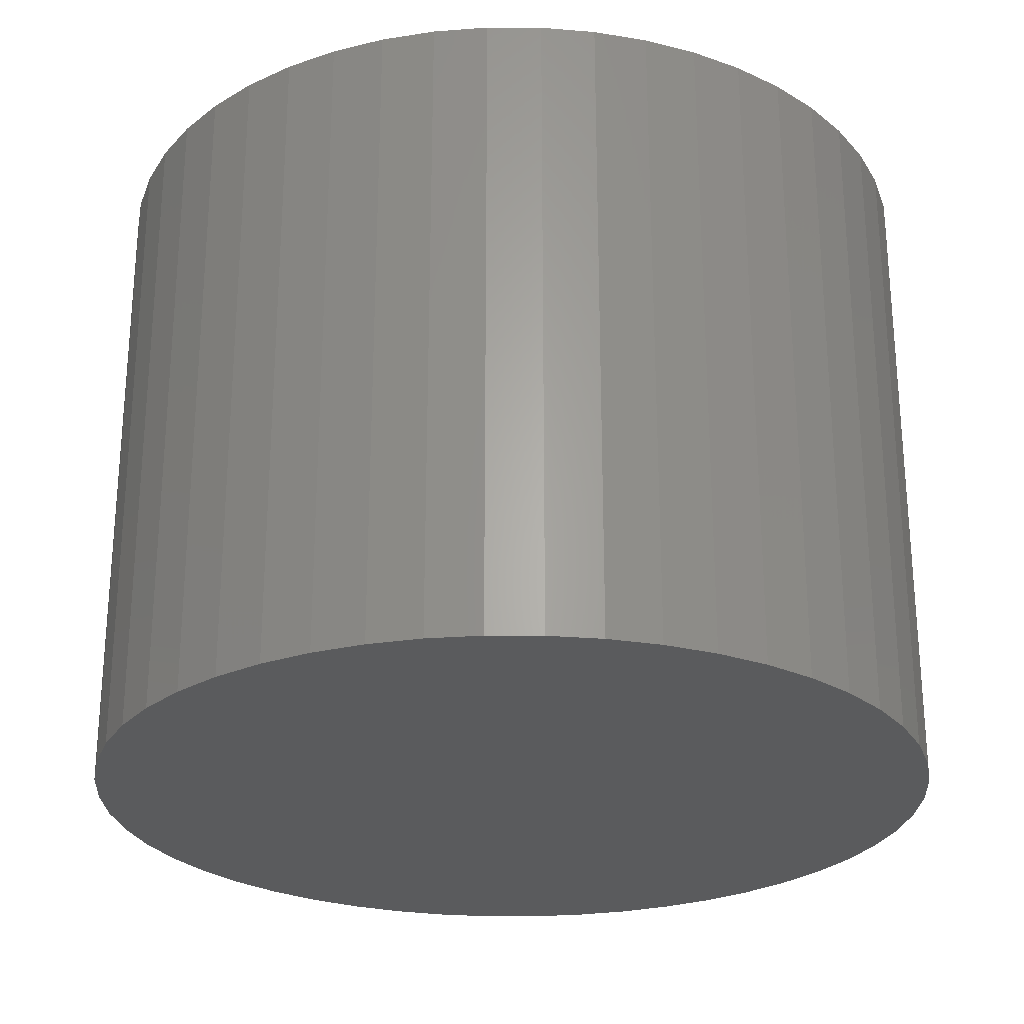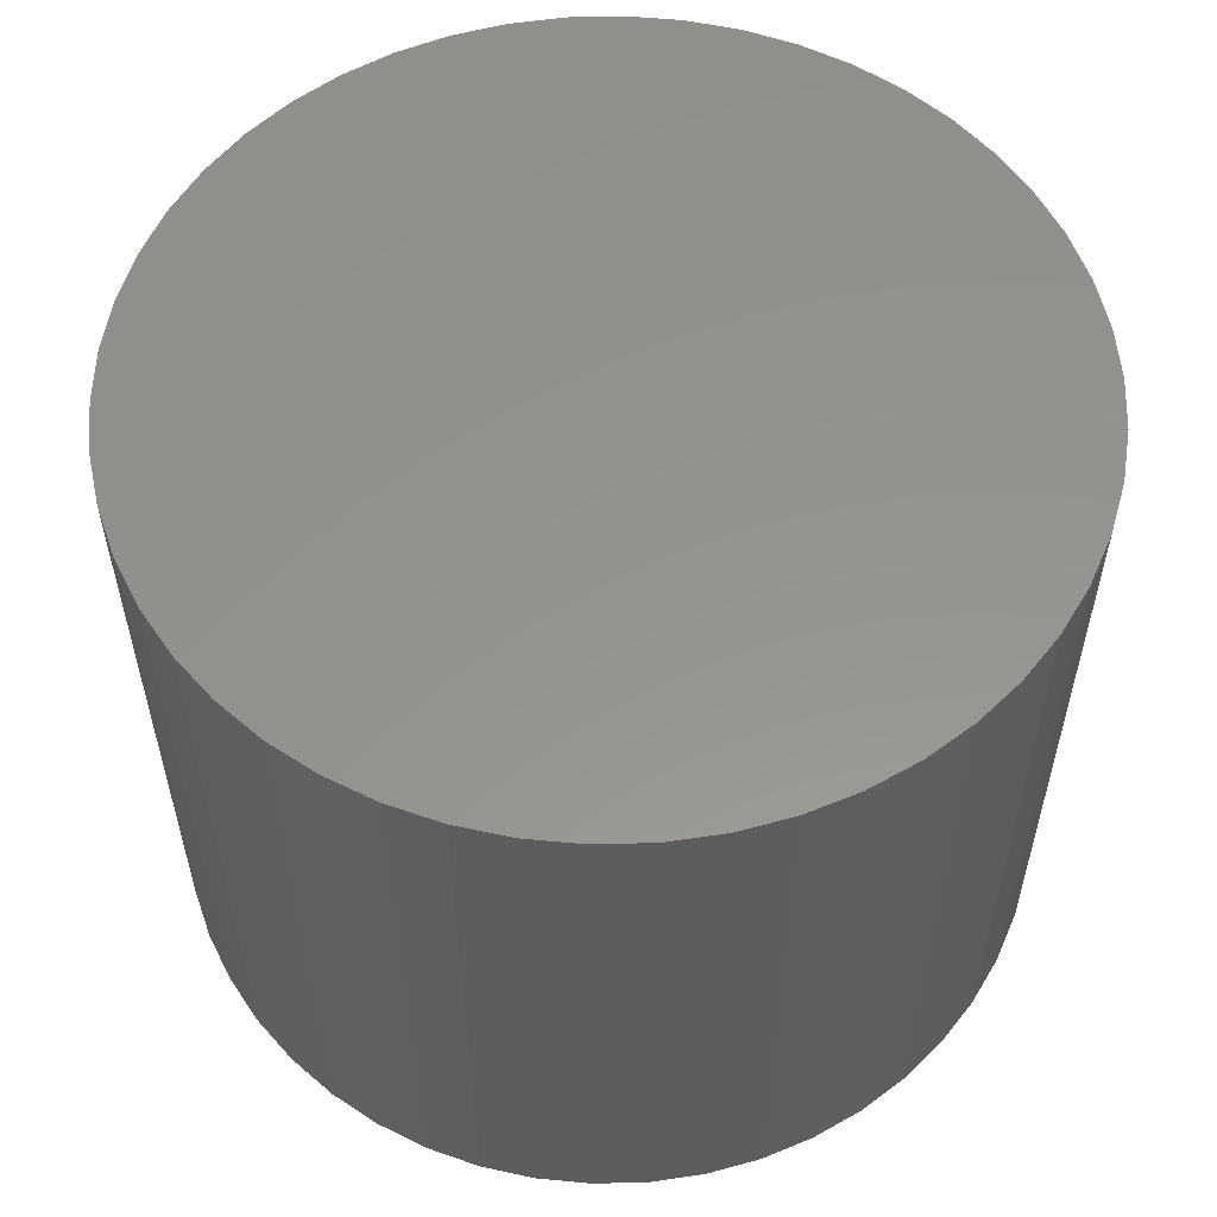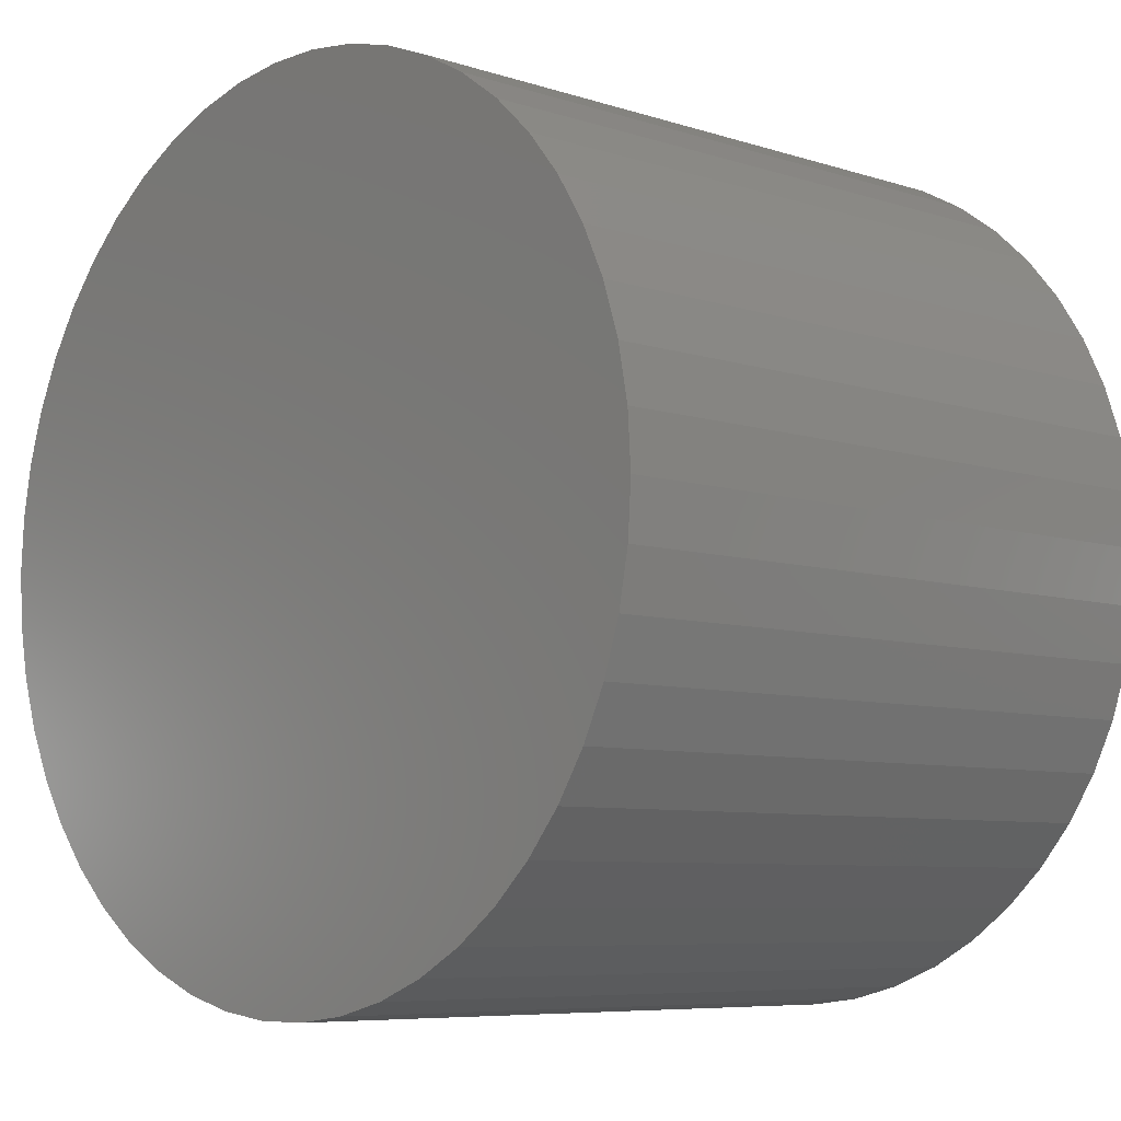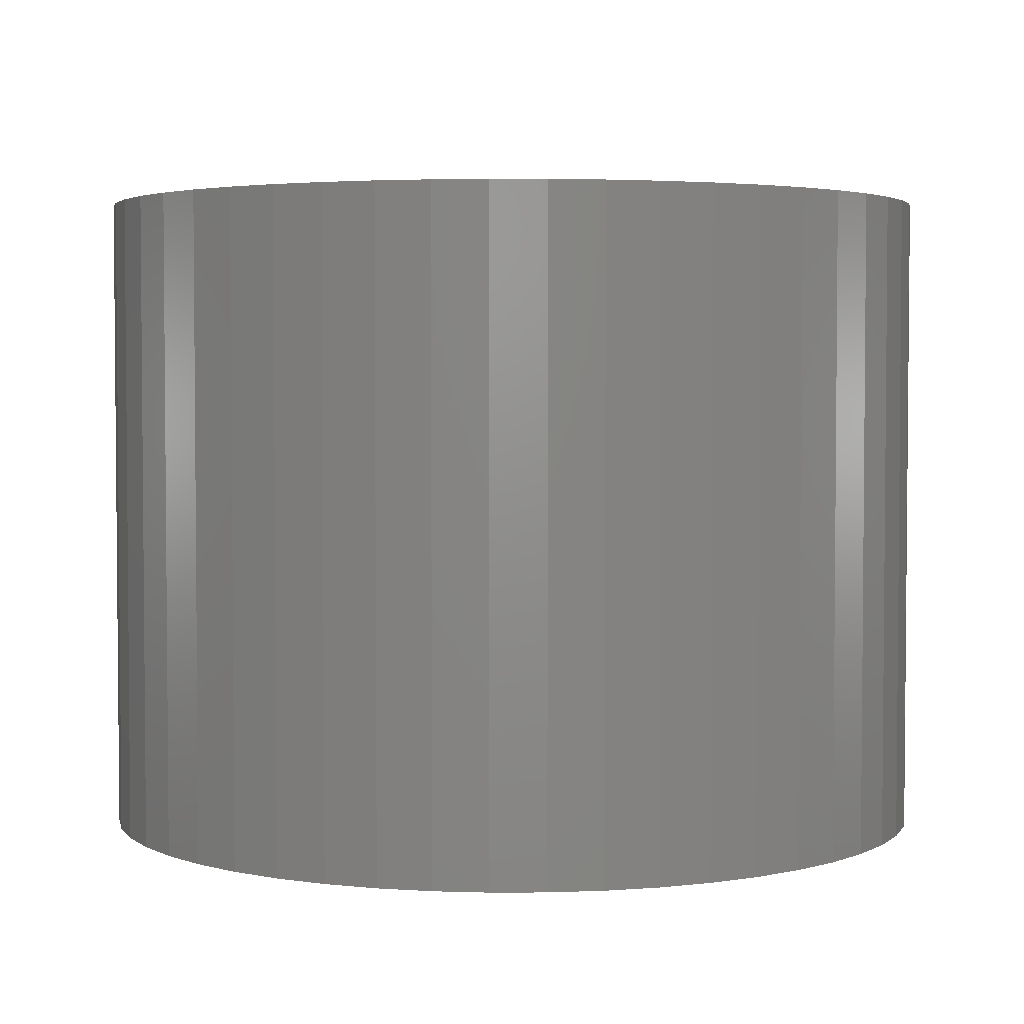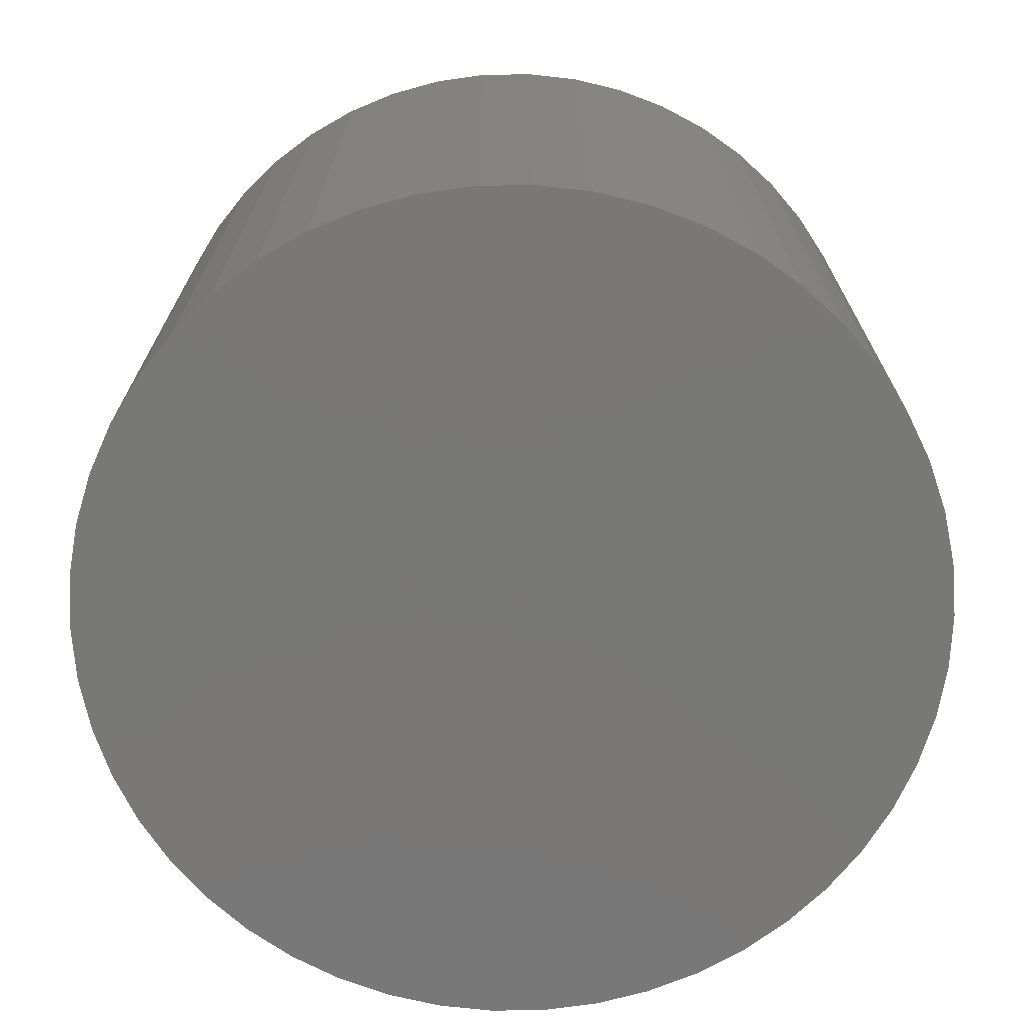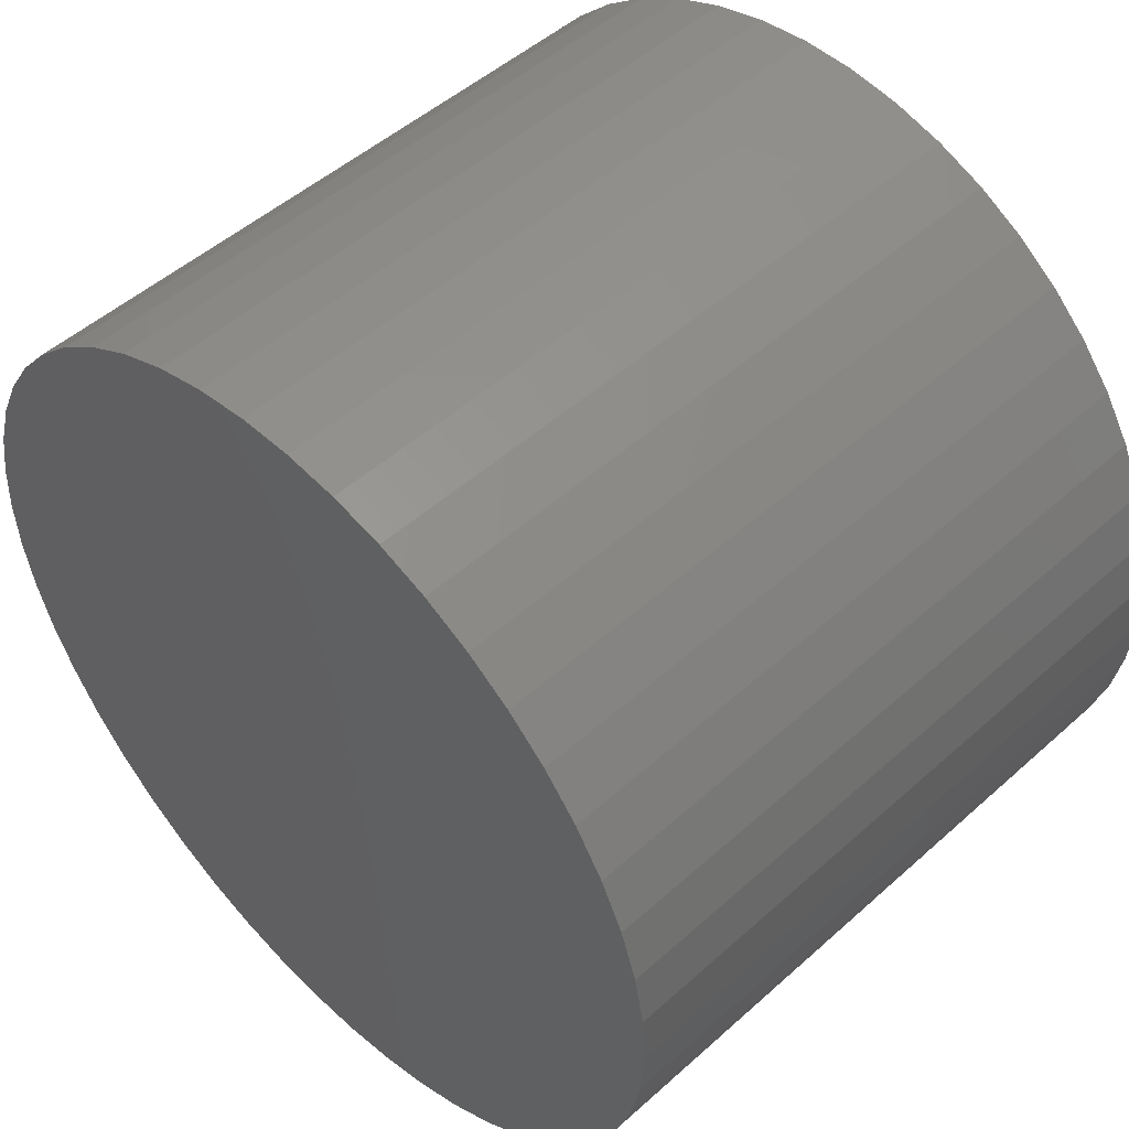
<metadata>
{"format":"stl","ext":"stl","renderer":"f3d","projection":"perspective","resolution":1024,"background":"white","views":[{"elev":-26.0,"azim":50.1,"up":"+Z"},{"elev":56.6,"azim":48.8,"up":"+Z"},{"elev":-7.1,"azim":46.7,"up":"+Y"},{"elev":3.3,"azim":-87.2,"up":"+Z"},{"elev":-71.1,"azim":-114.3,"up":"+Z"},{"elev":49.7,"azim":-134.6,"up":"+Y"}]}
</metadata>
<code>
# stl→obj: 100 verts, 196 faces
v 5.85 0 4.5
v 5.804 0.7332 -4.5
v 5.804 0.7332 4.5
v 5.85 0 -4.5
v 5.666 1.455 -4.5
v 5.666 1.455 4.5
v -5.85 0 -4.5
v -5.804 0.7332 4.5
v -5.804 0.7332 -4.5
v -5.85 0 4.5
v 0.3673 5.838 -4.5
v -0.3673 5.838 4.5
v 0.3673 5.838 4.5
v -0.3673 5.838 -4.5
v 5.804 -0.7332 -4.5
v 5.666 -1.455 -4.5
v 5.439 -2.154 -4.5
v 5.439 2.154 -4.5
v 5.126 -2.818 -4.5
v 5.126 2.818 -4.5
v 4.733 -3.439 -4.5
v 4.733 3.439 -4.5
v 4.264 -4.005 -4.5
v 4.264 4.005 -4.5
v 3.729 -4.508 -4.5
v 3.729 4.508 -4.5
v 3.135 -4.939 -4.5
v 3.135 4.939 -4.5
v 2.491 -5.293 -4.5
v 2.491 5.293 -4.5
v 1.808 -5.564 -4.5
v 1.808 5.564 -4.5
v 1.096 -5.746 -4.5
v 1.096 5.746 -4.5
v 0.3673 -5.838 -4.5
v -0.3673 -5.838 -4.5
v -1.096 -5.746 -4.5
v -1.096 5.746 -4.5
v -1.808 -5.564 -4.5
v -1.808 5.564 -4.5
v -2.491 -5.293 -4.5
v -2.491 5.293 -4.5
v -3.135 -4.939 -4.5
v -3.135 4.939 -4.5
v -3.729 -4.508 -4.5
v -3.729 4.508 -4.5
v -4.264 -4.005 -4.5
v -4.264 4.005 -4.5
v -4.733 -3.439 -4.5
v -4.733 3.439 -4.5
v -5.126 -2.818 -4.5
v -5.126 2.818 -4.5
v -5.439 -2.154 -4.5
v -5.439 2.154 -4.5
v -5.666 -1.455 -4.5
v -5.666 1.455 -4.5
v -5.804 -0.7332 -4.5
v 4.264 -4.005 4.5
v 3.729 -4.508 4.5
v 3.729 4.508 4.5
v 4.264 4.005 4.5
v -4.264 4.005 4.5
v -3.729 4.508 4.5
v -2.491 5.293 4.5
v -1.808 5.564 4.5
v 5.439 2.154 4.5
v 5.126 2.818 4.5
v 1.808 5.564 4.5
v 2.491 5.293 4.5
v 3.135 4.939 4.5
v -5.126 2.818 4.5
v -5.439 2.154 4.5
v -4.733 3.439 4.5
v 5.804 -0.7332 4.5
v 5.666 -1.455 4.5
v 5.439 -2.154 4.5
v 5.126 -2.818 4.5
v 4.733 3.439 4.5
v 4.733 -3.439 4.5
v 3.135 -4.939 4.5
v 2.491 -5.293 4.5
v 1.808 -5.564 4.5
v 1.096 5.746 4.5
v 1.096 -5.746 4.5
v 0.3673 -5.838 4.5
v -0.3673 -5.838 4.5
v -1.096 5.746 4.5
v -1.096 -5.746 4.5
v -1.808 -5.564 4.5
v -2.491 -5.293 4.5
v -3.135 4.939 4.5
v -3.135 -4.939 4.5
v -3.729 -4.508 4.5
v -4.264 -4.005 4.5
v -4.733 -3.439 4.5
v -5.126 -2.818 4.5
v -5.439 -2.154 4.5
v -5.666 1.455 4.5
v -5.666 -1.455 4.5
v -5.804 -0.7332 4.5
f 1 2 3
f 2 1 4
f 3 5 6
f 5 3 2
f 7 8 9
f 8 7 10
f 11 12 13
f 12 11 14
f 15 2 4
f 16 2 15
f 16 5 2
f 17 5 16
f 17 18 5
f 19 18 17
f 19 20 18
f 21 20 19
f 21 22 20
f 23 22 21
f 23 24 22
f 25 24 23
f 25 26 24
f 27 26 25
f 27 28 26
f 29 28 27
f 29 30 28
f 31 30 29
f 31 32 30
f 33 32 31
f 33 34 32
f 35 34 33
f 35 11 34
f 36 11 35
f 36 14 11
f 37 14 36
f 37 38 14
f 39 38 37
f 39 40 38
f 41 40 39
f 41 42 40
f 43 42 41
f 43 44 42
f 45 44 43
f 45 46 44
f 47 46 45
f 47 48 46
f 49 48 47
f 49 50 48
f 51 50 49
f 51 52 50
f 53 52 51
f 53 54 52
f 55 54 53
f 55 56 54
f 57 56 55
f 57 9 56
f 9 57 7
f 25 58 59
f 58 25 23
f 24 60 61
f 60 24 26
f 46 62 63
f 62 46 48
f 40 64 65
f 64 40 42
f 66 20 67
f 20 66 18
f 30 68 69
f 68 30 32
f 28 69 70
f 69 28 30
f 54 71 52
f 71 54 72
f 50 62 48
f 62 50 73
f 3 74 1
f 6 74 3
f 6 75 74
f 66 75 6
f 66 76 75
f 67 76 66
f 67 77 76
f 78 77 67
f 78 79 77
f 61 79 78
f 61 58 79
f 60 58 61
f 60 59 58
f 70 59 60
f 70 80 59
f 69 80 70
f 69 81 80
f 68 81 69
f 68 82 81
f 83 82 68
f 83 84 82
f 13 84 83
f 13 85 84
f 12 85 13
f 12 86 85
f 87 86 12
f 87 88 86
f 65 88 87
f 65 89 88
f 64 89 65
f 64 90 89
f 91 90 64
f 91 92 90
f 63 92 91
f 63 93 92
f 62 93 63
f 62 94 93
f 73 94 62
f 73 95 94
f 71 95 73
f 71 96 95
f 72 96 71
f 72 97 96
f 98 97 72
f 98 99 97
f 8 99 98
f 8 100 99
f 100 8 10
f 14 87 12
f 87 14 38
f 31 81 82
f 81 31 29
f 67 22 78
f 22 67 20
f 32 83 68
f 83 32 34
f 26 70 60
f 70 26 28
f 56 72 54
f 72 56 98
f 42 91 64
f 91 42 44
f 74 4 1
f 4 74 15
f 79 19 77
f 19 79 21
f 75 15 74
f 15 75 16
f 47 93 94
f 93 47 45
f 51 97 53
f 97 51 96
f 47 95 49
f 95 47 94
f 36 85 86
f 85 36 35
f 29 80 81
f 80 29 27
f 6 18 66
f 18 6 5
f 78 24 61
f 24 78 22
f 34 13 83
f 13 34 11
f 52 73 50
f 73 52 71
f 9 98 56
f 98 9 8
f 44 63 91
f 63 44 46
f 38 65 87
f 65 38 40
f 58 21 79
f 21 58 23
f 77 17 76
f 17 77 19
f 41 89 90
f 89 41 39
f 53 99 55
f 99 53 97
f 57 10 7
f 10 57 100
f 33 82 84
f 82 33 31
f 35 84 85
f 84 35 33
f 76 16 75
f 16 76 17
f 37 86 88
f 86 37 36
f 43 90 92
f 90 43 41
f 49 96 51
f 96 49 95
f 55 100 57
f 100 55 99
f 27 59 80
f 59 27 25
f 39 88 89
f 88 39 37
f 45 92 93
f 92 45 43

</code>
